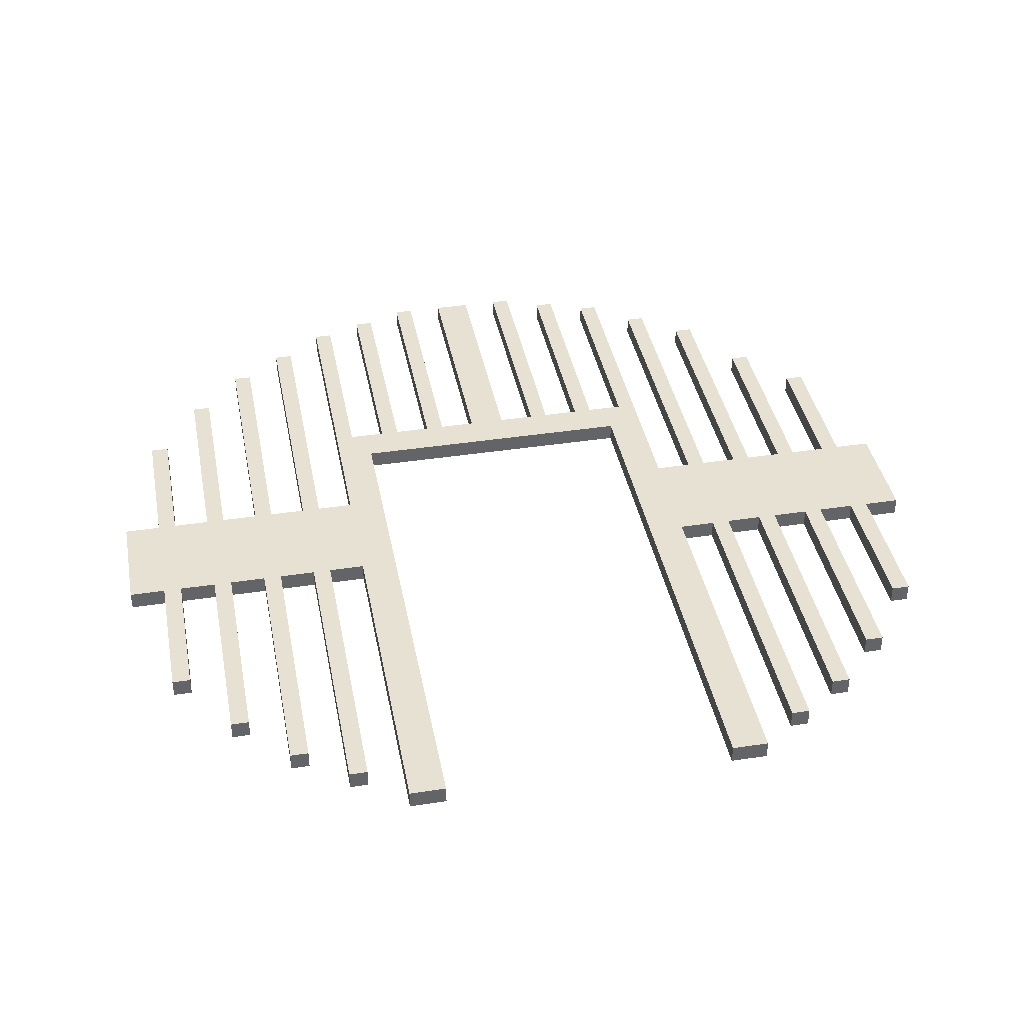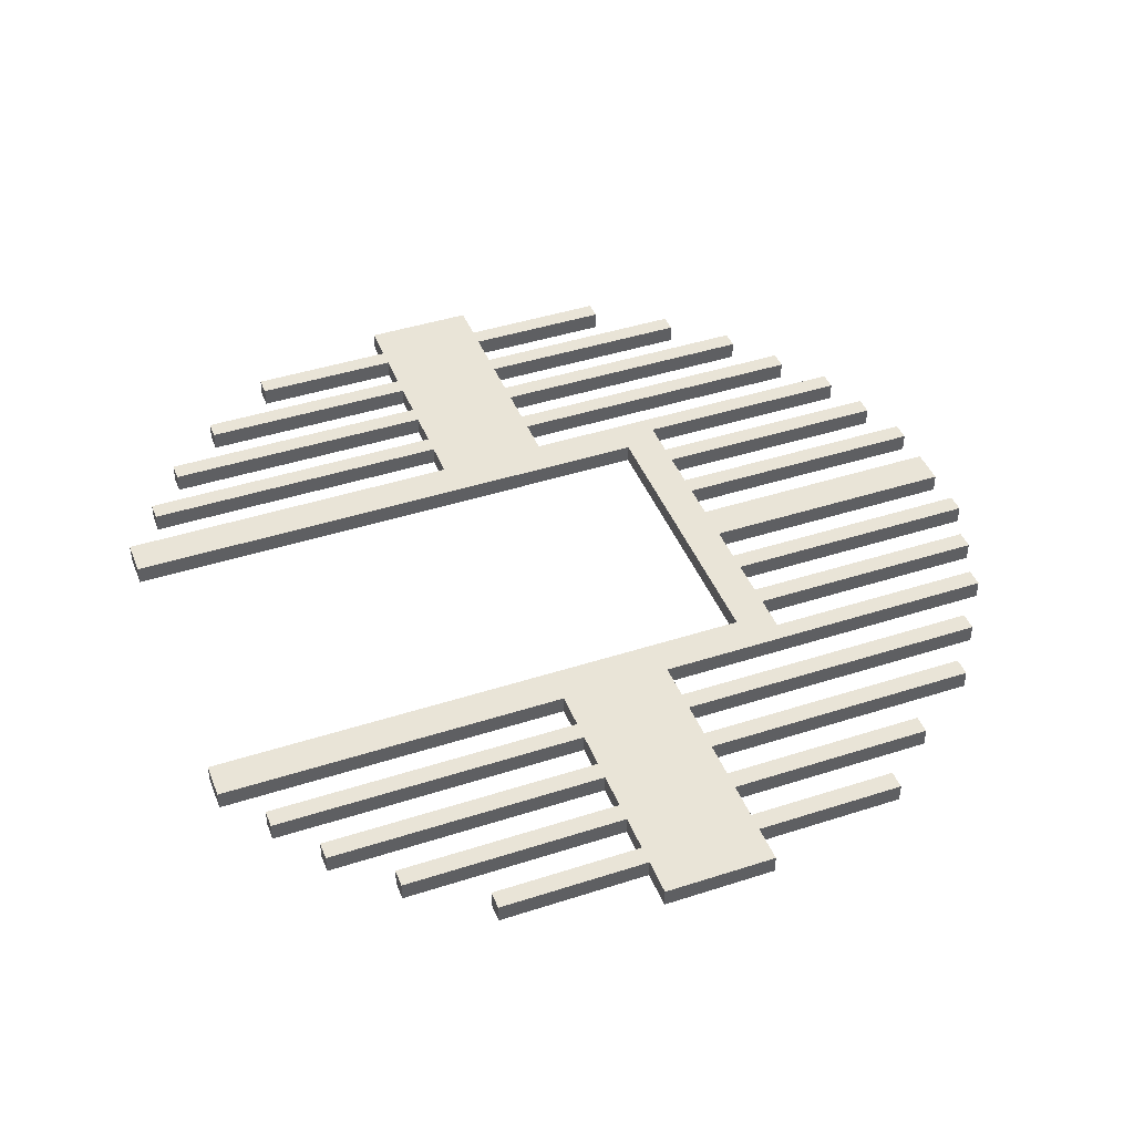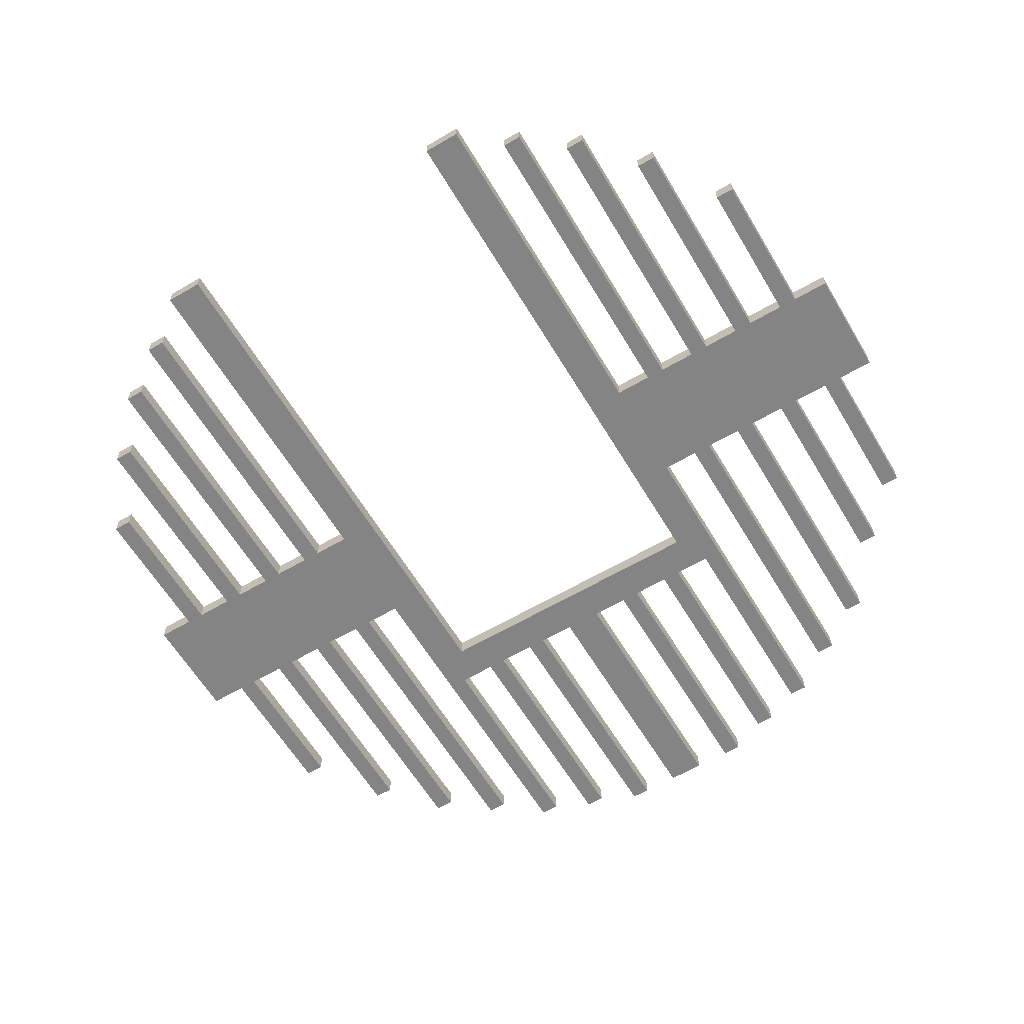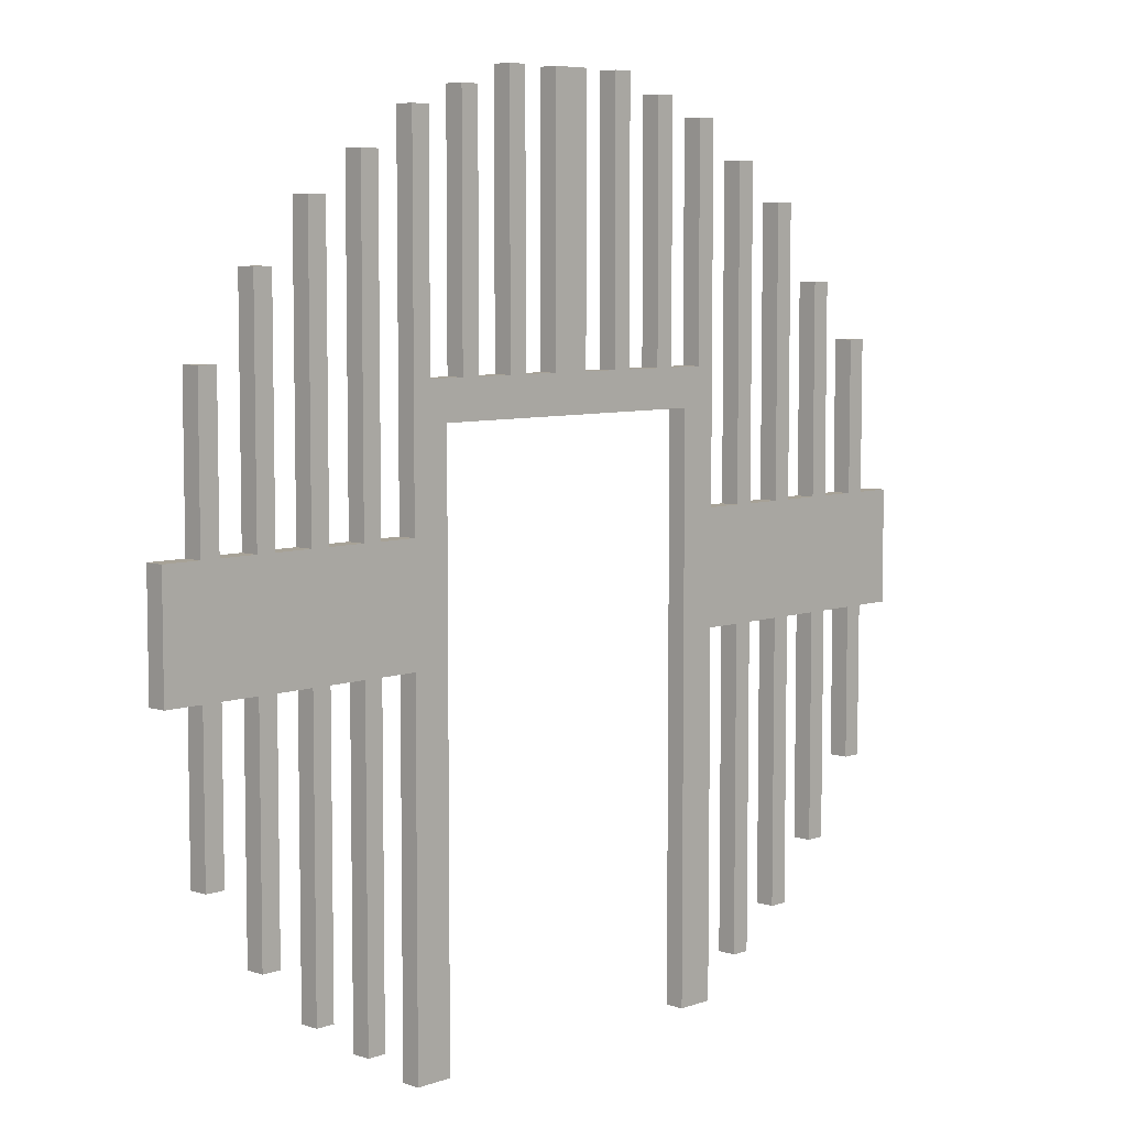
<metadata>
{"format":"obj","ext":"obj","renderer":"f3d","projection":"perspective","resolution":1024,"background":"white","views":[{"elev":39.4,"azim":-10.8,"up":"+Z"},{"elev":43.3,"azim":69.1,"up":"+Z"},{"elev":-61.4,"azim":30.8,"up":"+Z"},{"elev":6.6,"azim":-46.1,"up":"+Y"}]}
</metadata>
<code>
g HarrisL_TheVault_Heist-7
v -24 23 -32
v -24 23 -33
v -24 29 -32
v -24 29 -33
v -22 15 -32
v -22 15 -33
v -22 23 -32
v -22 23 -33
v -22 29 -32
v -22 29 -33
v -22 37 -32
v -22 37 -33
v -19 11 -32
v -19 11 -33
v -19 23 -32
v -19 23 -33
v -19 29 -32
v -19 29 -33
v -19 41 -32
v -19 41 -33
v -16 8 -32
v -16 8 -33
v -16 23 -32
v -16 23 -33
v -16 29 -32
v -16 29 -33
v -16 44 -32
v -16 44 -33
v -13 6 -32
v -13 6 -33
v -13 23 -32
v -13 23 -33
v -13 29 -32
v -13 29 -33
v -13 46 -32
v -13 46 -33
v -10 4 -32
v -10 4 -33
v -10 23 -32
v -10 23 -33
v -10 29 -32
v -10 29 -33
v -10 48 -32
v -10 48 -33
v -7 36 -32
v -7 36 -33
v -7 49 -32
v -7 49 -33
v -4 36 -32
v -4 36 -33
v -4 50 -32
v -4 50 -33
v -1 36 -32
v -1 36 -33
v -1 50 -32
v -1 50 -33
v 3 36 -32
v 3 36 -33
v 3 50 -32
v 3 50 -33
v 6 36 -32
v 6 36 -33
v 6 49 -32
v 6 49 -33
v 8 4 -32
v 8 4 -33
v 8 34 -32
v 8 34 -33
v 9 36 -32
v 9 36 -33
v 9 48 -32
v 9 48 -33
v 12 6 -32
v 12 6 -33
v 12 23 -32
v 12 23 -33
v 12 29 -32
v 12 29 -33
v 12 46 -32
v 12 46 -33
v 15 8 -32
v 15 8 -33
v 15 23 -32
v 15 23 -33
v 15 29 -32
v 15 29 -33
v 15 44 -32
v 15 44 -33
v 18 11 -32
v 18 11 -33
v 18 23 -32
v 18 23 -33
v 18 29 -32
v 18 29 -33
v 18 40 -32
v 18 40 -33
v 21 15 -32
v 21 15 -33
v 21 23 -32
v 21 23 -33
v 21 29 -32
v 21 29 -33
v 21 37 -32
v 21 37 -33
v -21 15 -32
v -21 15 -33
v -21 23 -32
v -21 23 -33
v -21 29 -32
v -21 29 -33
v -21 37 -32
v -21 37 -33
v -18 11 -32
v -18 11 -33
v -18 23 -32
v -18 23 -33
v -18 29 -32
v -18 29 -33
v -18 41 -32
v -18 41 -33
v -15 8 -32
v -15 8 -33
v -15 23 -32
v -15 23 -33
v -15 29 -32
v -15 29 -33
v -15 44 -32
v -15 44 -33
v -12 6 -32
v -12 6 -33
v -12 23 -32
v -12 23 -33
v -12 29 -32
v -12 29 -33
v -12 46 -32
v -12 46 -33
v -9 36 -32
v -9 36 -33
v -9 48 -32
v -9 48 -33
v -8 4 -32
v -8 4 -33
v -8 34 -32
v -8 34 -33
v -6 36 -32
v -6 36 -33
v -6 49 -32
v -6 49 -33
v -3 36 -32
v -3 36 -33
v -3 50 -32
v -3 50 -33
v 1 36 -32
v 1 36 -33
v 1 50 -32
v 1 50 -33
v 4 36 -32
v 4 36 -33
v 4 50 -32
v 4 50 -33
v 7 36 -32
v 7 36 -33
v 7 49 -32
v 7 49 -33
v 10 4 -32
v 10 4 -33
v 10 23 -32
v 10 23 -33
v 10 29 -32
v 10 29 -33
v 10 48 -32
v 10 48 -33
v 13 6 -32
v 13 6 -33
v 13 23 -32
v 13 23 -33
v 13 29 -32
v 13 29 -33
v 13 46 -32
v 13 46 -33
v 16 8 -32
v 16 8 -33
v 16 23 -32
v 16 23 -33
v 16 29 -32
v 16 29 -33
v 16 44 -32
v 16 44 -33
v 19 11 -32
v 19 11 -33
v 19 23 -32
v 19 23 -33
v 19 29 -32
v 19 29 -33
v 19 40 -32
v 19 40 -33
v 22 15 -32
v 22 15 -33
v 22 23 -32
v 22 23 -33
v 22 29 -32
v 22 29 -33
v 22 37 -32
v 22 37 -33
v 24 23 -32
v 24 23 -33
v 24 29 -32
v 24 29 -33
v -24 23 -32
v -24 29 -32
v -22 15 -32
v -22 23 -32
v -22 29 -32
v -22 37 -32
v -21 15 -32
v -21 23 -32
v -21 29 -32
v -21 37 -32
v -19 11 -32
v -19 23 -32
v -19 29 -32
v -19 41 -32
v -18 11 -32
v -18 23 -32
v -18 29 -32
v -18 41 -32
v -16 8 -32
v -16 23 -32
v -16 29 -32
v -16 44 -32
v -15 8 -32
v -15 23 -32
v -15 29 -32
v -15 44 -32
v -13 6 -32
v -13 23 -32
v -13 29 -32
v -13 46 -32
v -12 6 -32
v -12 23 -32
v -12 29 -32
v -12 46 -32
v -10 4 -32
v -10 23 -32
v -10 29 -32
v -10 48 -32
v -9 36 -32
v -9 48 -32
v -8 4 -32
v -8 34 -32
v -7 36 -32
v -7 49 -32
v -6 36 -32
v -6 49 -32
v -4 36 -32
v -4 50 -32
v -3 36 -32
v -3 50 -32
v -1 36 -32
v -1 50 -32
v 1 36 -32
v 1 50 -32
v 3 36 -32
v 3 50 -32
v 4 36 -32
v 4 50 -32
v 6 36 -32
v 6 49 -32
v 7 36 -32
v 7 49 -32
v 8 4 -32
v 8 34 -32
v 9 36 -32
v 9 48 -32
v 10 4 -32
v 10 23 -32
v 10 29 -32
v 10 48 -32
v 12 6 -32
v 12 23 -32
v 12 29 -32
v 12 46 -32
v 13 6 -32
v 13 23 -32
v 13 29 -32
v 13 46 -32
v 15 8 -32
v 15 23 -32
v 15 29 -32
v 15 44 -32
v 16 8 -32
v 16 23 -32
v 16 29 -32
v 16 44 -32
v 18 11 -32
v 18 23 -32
v 18 29 -32
v 18 40 -32
v 19 11 -32
v 19 23 -32
v 19 29 -32
v 19 40 -32
v 21 15 -32
v 21 23 -32
v 21 29 -32
v 21 37 -32
v 22 15 -32
v 22 23 -32
v 22 29 -32
v 22 37 -32
v 24 23 -32
v 24 29 -32
v -24 23 -33
v -24 29 -33
v -22 15 -33
v -22 23 -33
v -22 29 -33
v -22 37 -33
v -21 15 -33
v -21 23 -33
v -21 29 -33
v -21 37 -33
v -19 11 -33
v -19 23 -33
v -19 29 -33
v -19 41 -33
v -18 11 -33
v -18 23 -33
v -18 29 -33
v -18 41 -33
v -16 8 -33
v -16 23 -33
v -16 29 -33
v -16 44 -33
v -15 8 -33
v -15 23 -33
v -15 29 -33
v -15 44 -33
v -13 6 -33
v -13 23 -33
v -13 29 -33
v -13 46 -33
v -12 6 -33
v -12 23 -33
v -12 29 -33
v -12 46 -33
v -10 4 -33
v -10 23 -33
v -10 29 -33
v -10 48 -33
v -9 36 -33
v -9 48 -33
v -8 4 -33
v -8 34 -33
v -7 36 -33
v -7 49 -33
v -6 36 -33
v -6 49 -33
v -4 36 -33
v -4 50 -33
v -3 36 -33
v -3 50 -33
v -1 36 -33
v -1 50 -33
v 1 36 -33
v 1 50 -33
v 3 36 -33
v 3 50 -33
v 4 36 -33
v 4 50 -33
v 6 36 -33
v 6 49 -33
v 7 36 -33
v 7 49 -33
v 8 4 -33
v 8 34 -33
v 9 36 -33
v 9 48 -33
v 10 4 -33
v 10 23 -33
v 10 29 -33
v 10 48 -33
v 12 6 -33
v 12 23 -33
v 12 29 -33
v 12 46 -33
v 13 6 -33
v 13 23 -33
v 13 29 -33
v 13 46 -33
v 15 8 -33
v 15 23 -33
v 15 29 -33
v 15 44 -33
v 16 8 -33
v 16 23 -33
v 16 29 -33
v 16 44 -33
v 18 11 -33
v 18 23 -33
v 18 29 -33
v 18 40 -33
v 19 11 -33
v 19 23 -33
v 19 29 -33
v 19 40 -33
v 21 15 -33
v 21 23 -33
v 21 29 -33
v 21 37 -33
v 22 15 -33
v 22 23 -33
v 22 29 -33
v 22 37 -33
v 24 23 -33
v 24 29 -33
v -10 4 -32
v -8 4 -32
v 8 4 -32
v 10 4 -32
v -10 4 -33
v -8 4 -33
v 8 4 -33
v 10 4 -33
v -13 6 -32
v -12 6 -32
v 12 6 -32
v 13 6 -32
v -13 6 -33
v -12 6 -33
v 12 6 -33
v 13 6 -33
v -16 8 -32
v -15 8 -32
v 15 8 -32
v 16 8 -32
v -16 8 -33
v -15 8 -33
v 15 8 -33
v 16 8 -33
v -19 11 -32
v -18 11 -32
v 18 11 -32
v 19 11 -32
v -19 11 -33
v -18 11 -33
v 18 11 -33
v 19 11 -33
v -22 15 -32
v -21 15 -32
v 21 15 -32
v 22 15 -32
v -22 15 -33
v -21 15 -33
v 21 15 -33
v 22 15 -33
v -24 23 -32
v -22 23 -32
v -21 23 -32
v -19 23 -32
v -18 23 -32
v -16 23 -32
v -15 23 -32
v -13 23 -32
v -12 23 -32
v -10 23 -32
v 10 23 -32
v 12 23 -32
v 13 23 -32
v 15 23 -32
v 16 23 -32
v 18 23 -32
v 19 23 -32
v 21 23 -32
v 22 23 -32
v 24 23 -32
v -24 23 -33
v -22 23 -33
v -21 23 -33
v -19 23 -33
v -18 23 -33
v -16 23 -33
v -15 23 -33
v -13 23 -33
v -12 23 -33
v -10 23 -33
v 10 23 -33
v 12 23 -33
v 13 23 -33
v 15 23 -33
v 16 23 -33
v 18 23 -33
v 19 23 -33
v 21 23 -33
v 22 23 -33
v 24 23 -33
v -8 34 -32
v 8 34 -32
v -8 34 -33
v 8 34 -33
v -24 29 -32
v -22 29 -32
v -21 29 -32
v -19 29 -32
v -18 29 -32
v -16 29 -32
v -15 29 -32
v -13 29 -32
v -12 29 -32
v -10 29 -32
v 10 29 -32
v 12 29 -32
v 13 29 -32
v 15 29 -32
v 16 29 -32
v 18 29 -32
v 19 29 -32
v 21 29 -32
v 22 29 -32
v 24 29 -32
v -24 29 -33
v -22 29 -33
v -21 29 -33
v -19 29 -33
v -18 29 -33
v -16 29 -33
v -15 29 -33
v -13 29 -33
v -12 29 -33
v -10 29 -33
v 10 29 -33
v 12 29 -33
v 13 29 -33
v 15 29 -33
v 16 29 -33
v 18 29 -33
v 19 29 -33
v 21 29 -33
v 22 29 -33
v 24 29 -33
v -9 36 -32
v -7 36 -32
v -6 36 -32
v -4 36 -32
v -3 36 -32
v -1 36 -32
v 1 36 -32
v 3 36 -32
v 4 36 -32
v 6 36 -32
v 7 36 -32
v 9 36 -32
v -9 36 -33
v -7 36 -33
v -6 36 -33
v -4 36 -33
v -3 36 -33
v -1 36 -33
v 1 36 -33
v 3 36 -33
v 4 36 -33
v 6 36 -33
v 7 36 -33
v 9 36 -33
v -22 37 -32
v -21 37 -32
v 21 37 -32
v 22 37 -32
v -22 37 -33
v -21 37 -33
v 21 37 -33
v 22 37 -33
v 18 40 -32
v 19 40 -32
v 18 40 -33
v 19 40 -33
v -19 41 -32
v -18 41 -32
v -19 41 -33
v -18 41 -33
v -16 44 -32
v -15 44 -32
v 15 44 -32
v 16 44 -32
v -16 44 -33
v -15 44 -33
v 15 44 -33
v 16 44 -33
v -13 46 -32
v -12 46 -32
v 12 46 -32
v 13 46 -32
v -13 46 -33
v -12 46 -33
v 12 46 -33
v 13 46 -33
v -10 48 -32
v -9 48 -32
v 9 48 -32
v 10 48 -32
v -10 48 -33
v -9 48 -33
v 9 48 -33
v 10 48 -33
v -7 49 -32
v -6 49 -32
v 6 49 -32
v 7 49 -32
v -7 49 -33
v -6 49 -33
v 6 49 -33
v 7 49 -33
v -4 50 -32
v -3 50 -32
v -1 50 -32
v 1 50 -32
v 3 50 -32
v 4 50 -32
v -4 50 -33
v -3 50 -33
v -1 50 -33
v 1 50 -33
v 3 50 -33
v 4 50 -33
f 3 2 1
f 4 2 3
f 7 6 5
f 8 6 7
f 11 10 9
f 12 10 11
f 15 14 13
f 16 14 15
f 19 18 17
f 20 18 19
f 23 22 21
f 24 22 23
f 27 26 25
f 28 26 27
f 31 30 29
f 32 30 31
f 35 34 33
f 36 34 35
f 39 38 37
f 40 38 39
f 43 42 41
f 44 42 43
f 47 46 45
f 48 46 47
f 51 50 49
f 52 50 51
f 55 54 53
f 56 54 55
f 59 58 57
f 60 58 59
f 63 62 61
f 64 62 63
f 67 66 65
f 68 66 67
f 71 70 69
f 72 70 71
f 75 74 73
f 76 74 75
f 79 78 77
f 80 78 79
f 83 82 81
f 84 82 83
f 87 86 85
f 88 86 87
f 91 90 89
f 92 90 91
f 95 94 93
f 96 94 95
f 99 98 97
f 100 98 99
f 103 102 101
f 104 102 103
f 105 106 107
f 107 106 108
f 109 110 111
f 111 110 112
f 113 114 115
f 115 114 116
f 117 118 119
f 119 118 120
f 121 122 123
f 123 122 124
f 125 126 127
f 127 126 128
f 129 130 131
f 131 130 132
f 133 134 135
f 135 134 136
f 137 138 139
f 139 138 140
f 141 142 143
f 143 142 144
f 145 146 147
f 147 146 148
f 149 150 151
f 151 150 152
f 153 154 155
f 155 154 156
f 157 158 159
f 159 158 160
f 161 162 163
f 163 162 164
f 165 166 167
f 167 166 168
f 169 170 171
f 171 170 172
f 173 174 175
f 175 174 176
f 177 178 179
f 179 178 180
f 181 182 183
f 183 182 184
f 185 186 187
f 187 186 188
f 189 190 191
f 191 190 192
f 193 194 195
f 195 194 196
f 197 198 199
f 199 198 200
f 201 202 203
f 203 202 204
f 205 206 207
f 207 206 208
f 212 210 209
f 213 210 212
f 215 212 211
f 215 214 213
f 215 213 212
f 216 214 215
f 217 214 216
f 218 214 217
f 220 217 216
f 221 217 220
f 223 221 220
f 223 222 221
f 223 220 219
f 224 222 223
f 225 222 224
f 226 222 225
f 228 225 224
f 229 225 228
f 231 229 228
f 231 230 229
f 231 228 227
f 232 230 231
f 233 230 232
f 234 230 233
f 236 233 232
f 237 233 236
f 239 237 236
f 239 238 237
f 239 236 235
f 240 238 239
f 241 238 240
f 242 238 241
f 244 241 240
f 245 241 244
f 247 245 244
f 247 246 245
f 247 244 243
f 248 246 247
f 249 247 243
f 250 247 249
f 251 247 250
f 253 251 250
f 253 252 251
f 254 252 253
f 255 253 250
f 257 255 250
f 257 256 255
f 258 256 257
f 259 257 250
f 261 259 250
f 261 260 259
f 262 260 261
f 263 261 250
f 265 263 250
f 265 264 263
f 266 264 265
f 267 265 250
f 269 267 250
f 269 268 267
f 270 268 269
f 272 269 250
f 273 269 272
f 273 272 271
f 275 273 271
f 275 274 273
f 276 274 275
f 277 274 276
f 278 274 277
f 280 277 276
f 281 277 280
f 283 280 279
f 283 282 281
f 283 281 280
f 284 282 283
f 285 282 284
f 286 282 285
f 288 285 284
f 289 285 288
f 291 288 287
f 291 290 289
f 291 289 288
f 292 290 291
f 293 290 292
f 294 290 293
f 296 293 292
f 297 293 296
f 299 296 295
f 299 298 297
f 299 297 296
f 300 298 299
f 301 298 300
f 302 298 301
f 304 301 300
f 305 301 304
f 307 304 303
f 307 306 305
f 307 305 304
f 308 306 307
f 309 306 308
f 310 306 309
f 311 309 308
f 312 309 311
f 313 314 316
f 316 314 317
f 315 316 319
f 317 318 319
f 316 317 319
f 319 318 320
f 320 318 321
f 321 318 322
f 320 321 324
f 324 321 325
f 324 325 327
f 325 326 327
f 323 324 327
f 327 326 328
f 328 326 329
f 329 326 330
f 328 329 332
f 332 329 333
f 332 333 335
f 333 334 335
f 331 332 335
f 335 334 336
f 336 334 337
f 337 334 338
f 336 337 340
f 340 337 341
f 340 341 343
f 341 342 343
f 339 340 343
f 343 342 344
f 344 342 345
f 345 342 346
f 344 345 348
f 348 345 349
f 348 349 351
f 349 350 351
f 347 348 351
f 351 350 352
f 347 351 353
f 353 351 354
f 354 351 355
f 354 355 357
f 355 356 357
f 357 356 358
f 354 357 359
f 354 359 361
f 359 360 361
f 361 360 362
f 354 361 363
f 354 363 365
f 363 364 365
f 365 364 366
f 354 365 367
f 354 367 369
f 367 368 369
f 369 368 370
f 354 369 371
f 354 371 373
f 371 372 373
f 373 372 374
f 354 373 376
f 376 373 377
f 375 376 377
f 375 377 379
f 377 378 379
f 379 378 380
f 380 378 381
f 381 378 382
f 380 381 384
f 384 381 385
f 383 384 387
f 385 386 387
f 384 385 387
f 387 386 388
f 388 386 389
f 389 386 390
f 388 389 392
f 392 389 393
f 391 392 395
f 393 394 395
f 392 393 395
f 395 394 396
f 396 394 397
f 397 394 398
f 396 397 400
f 400 397 401
f 399 400 403
f 401 402 403
f 400 401 403
f 403 402 404
f 404 402 405
f 405 402 406
f 404 405 408
f 408 405 409
f 407 408 411
f 409 410 411
f 408 409 411
f 411 410 412
f 412 410 413
f 413 410 414
f 412 413 415
f 415 413 416
f 421 418 417
f 422 418 421
f 423 420 419
f 424 420 423
f 429 426 425
f 430 426 429
f 431 428 427
f 432 428 431
f 437 434 433
f 438 434 437
f 439 436 435
f 440 436 439
f 445 442 441
f 446 442 445
f 447 444 443
f 448 444 447
f 453 450 449
f 454 450 453
f 455 452 451
f 456 452 455
f 477 458 457
f 478 458 477
f 479 460 459
f 480 460 479
f 481 462 461
f 482 462 481
f 483 464 463
f 484 464 483
f 485 466 465
f 486 466 485
f 487 468 467
f 488 468 487
f 489 470 469
f 490 470 489
f 491 472 471
f 492 472 491
f 493 474 473
f 494 474 493
f 495 476 475
f 496 476 495
f 499 498 497
f 500 498 499
f 501 502 521
f 521 502 522
f 503 504 523
f 523 504 524
f 505 506 525
f 525 506 526
f 507 508 527
f 527 508 528
f 509 510 529
f 529 510 530
f 511 512 531
f 531 512 532
f 513 514 533
f 533 514 534
f 515 516 535
f 535 516 536
f 517 518 537
f 537 518 538
f 519 520 539
f 539 520 540
f 541 542 553
f 553 542 554
f 543 544 555
f 555 544 556
f 545 546 557
f 557 546 558
f 547 548 559
f 559 548 560
f 549 550 561
f 561 550 562
f 551 552 563
f 563 552 564
f 565 566 569
f 569 566 570
f 567 568 571
f 571 568 572
f 573 574 575
f 575 574 576
f 577 578 579
f 579 578 580
f 581 582 585
f 585 582 586
f 583 584 587
f 587 584 588
f 589 590 593
f 593 590 594
f 591 592 595
f 595 592 596
f 597 598 601
f 601 598 602
f 599 600 603
f 603 600 604
f 605 606 609
f 609 606 610
f 607 608 611
f 611 608 612
f 613 614 619
f 619 614 620
f 615 616 621
f 621 616 622
f 617 618 623
f 623 618 624

</code>
